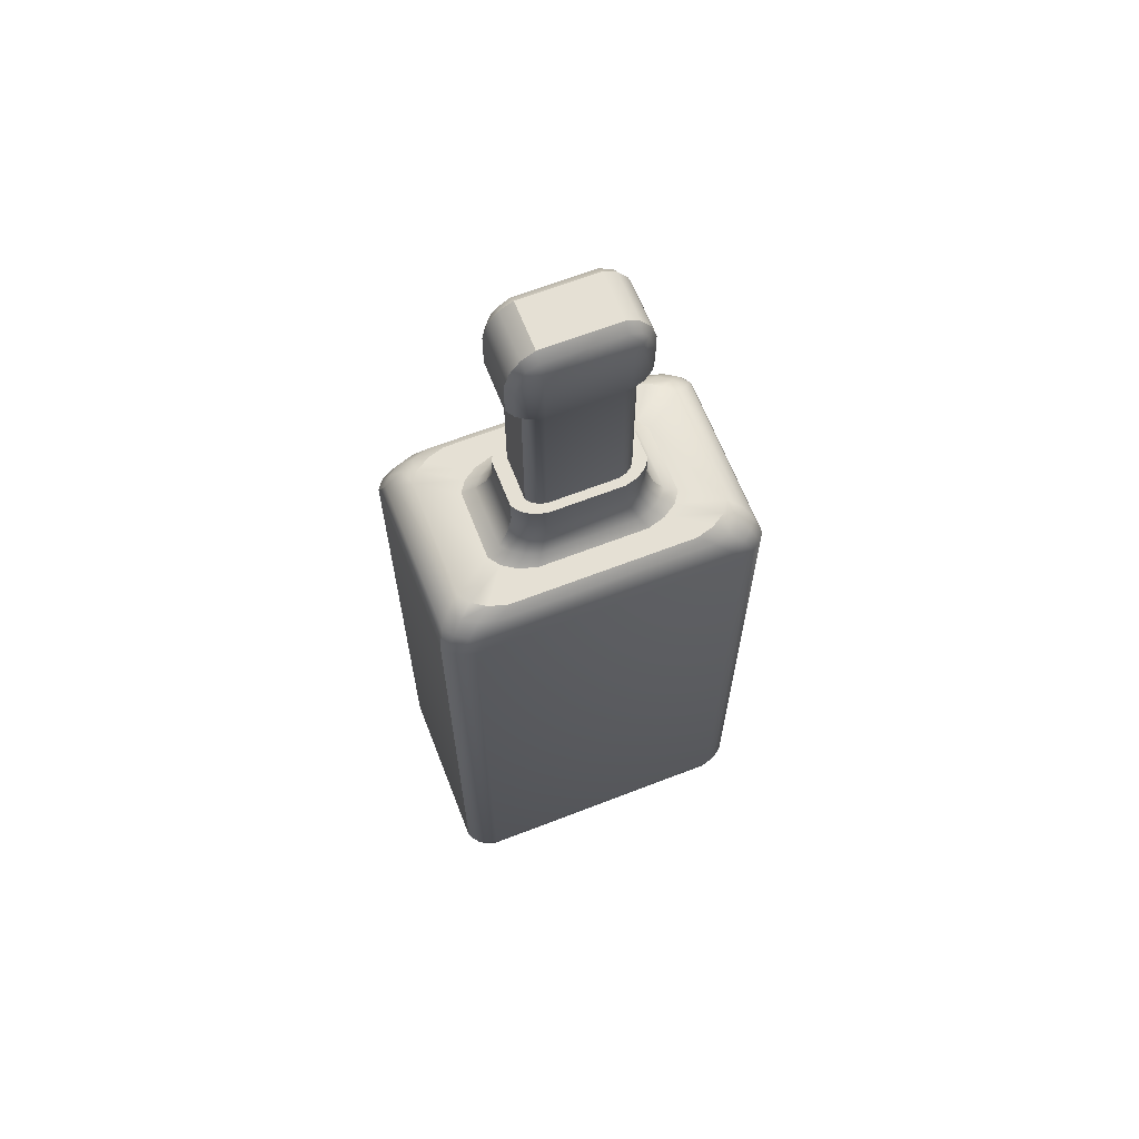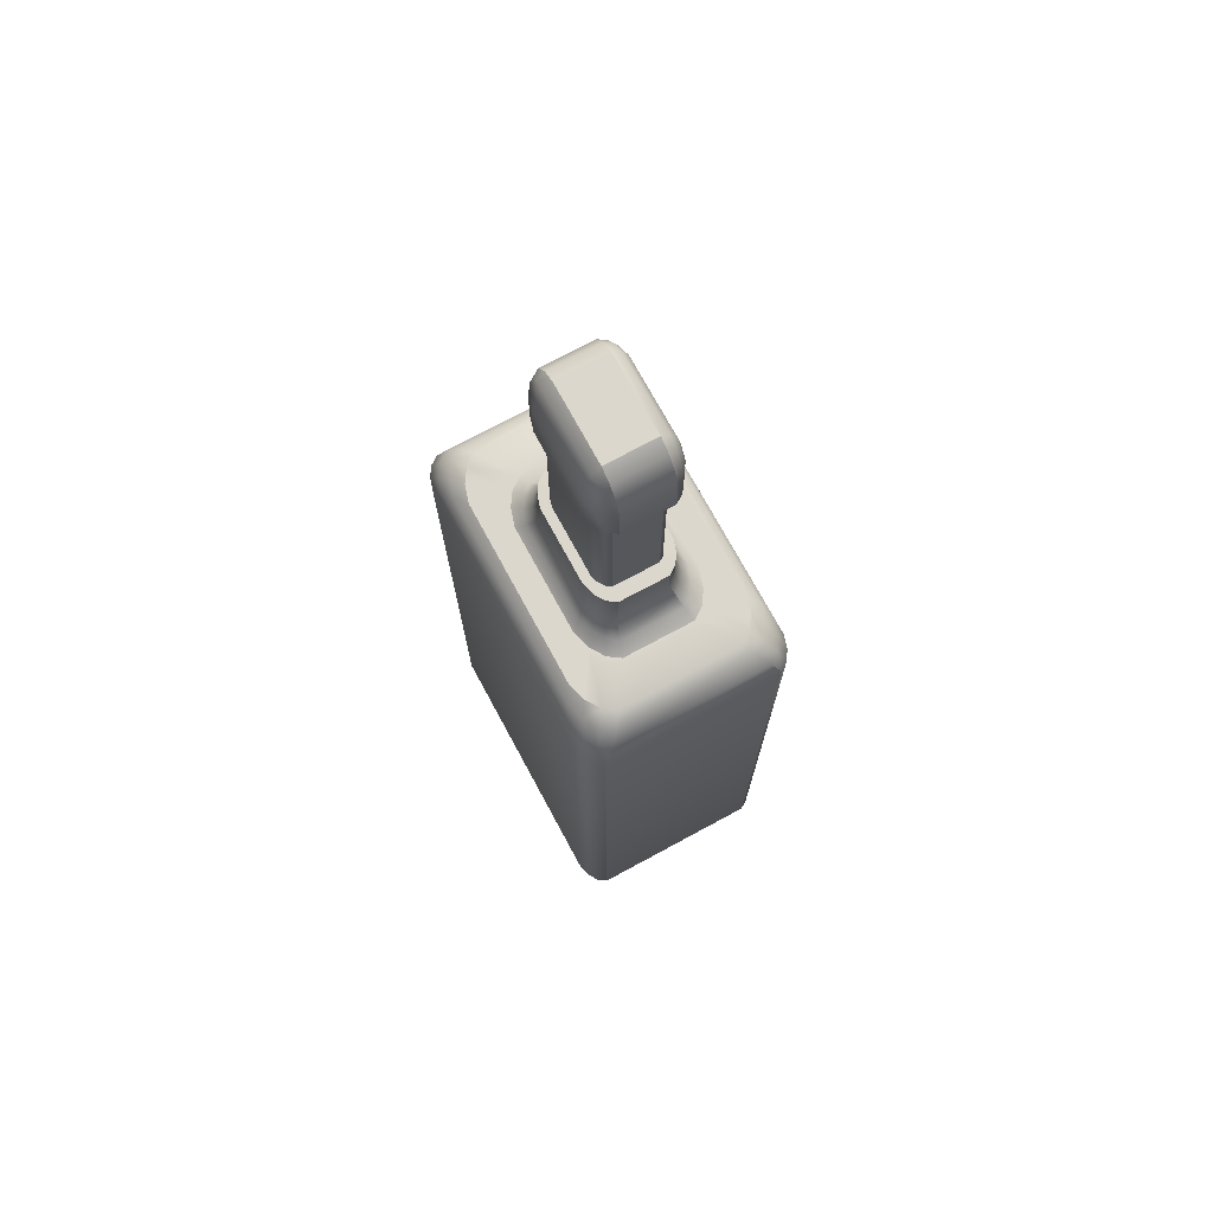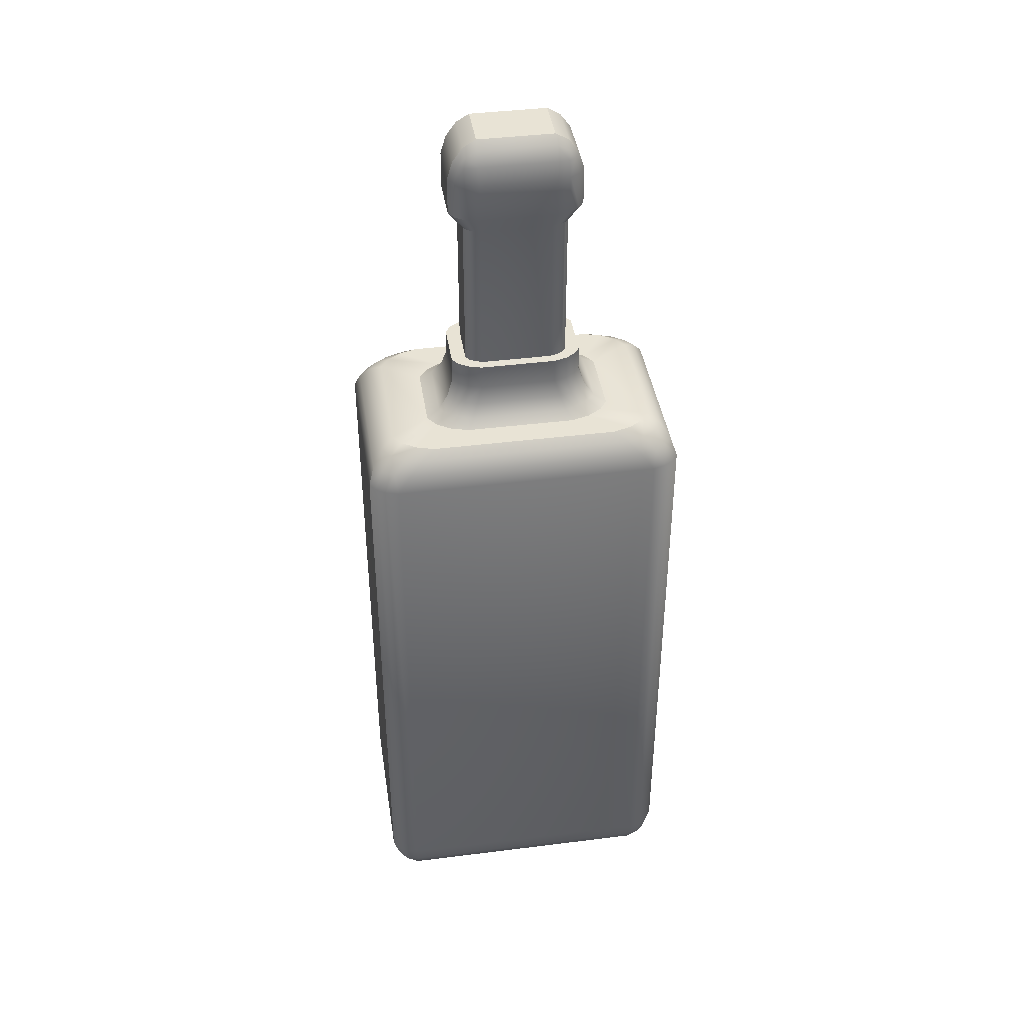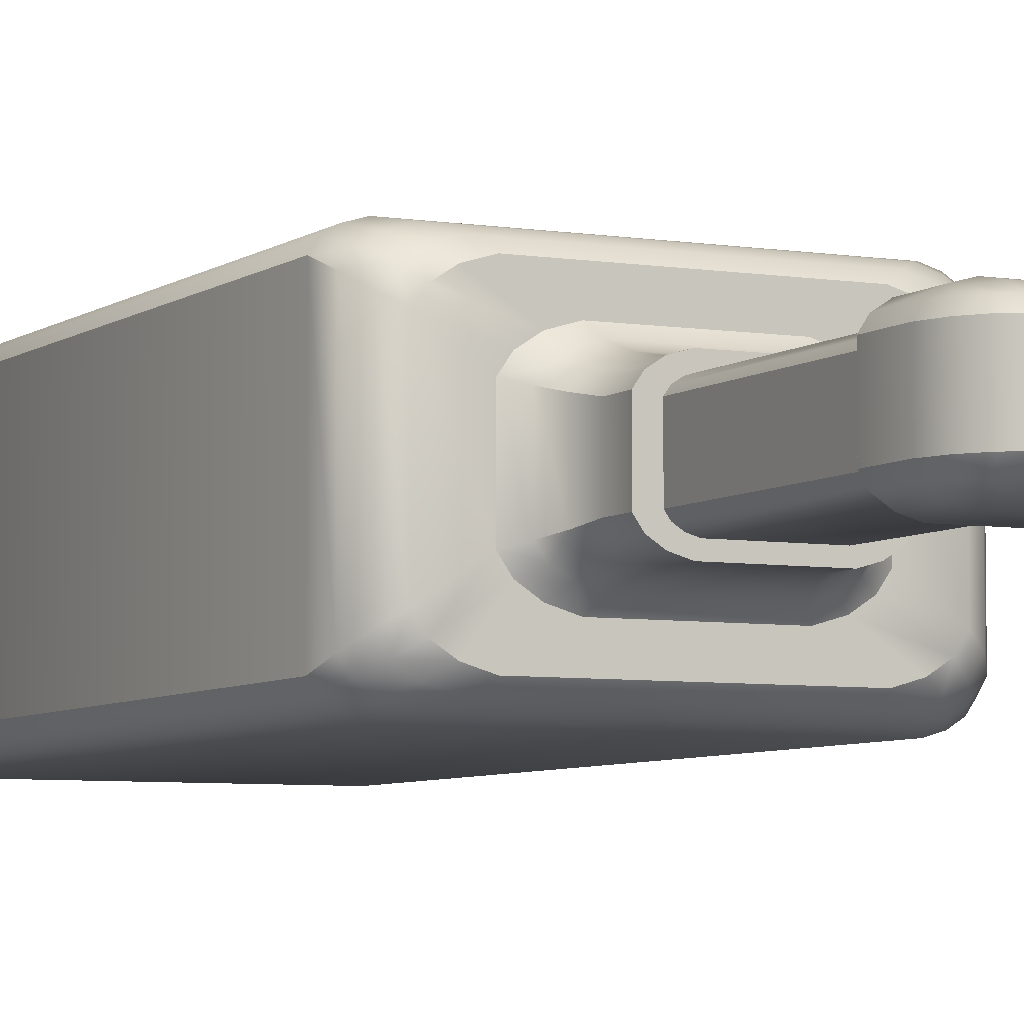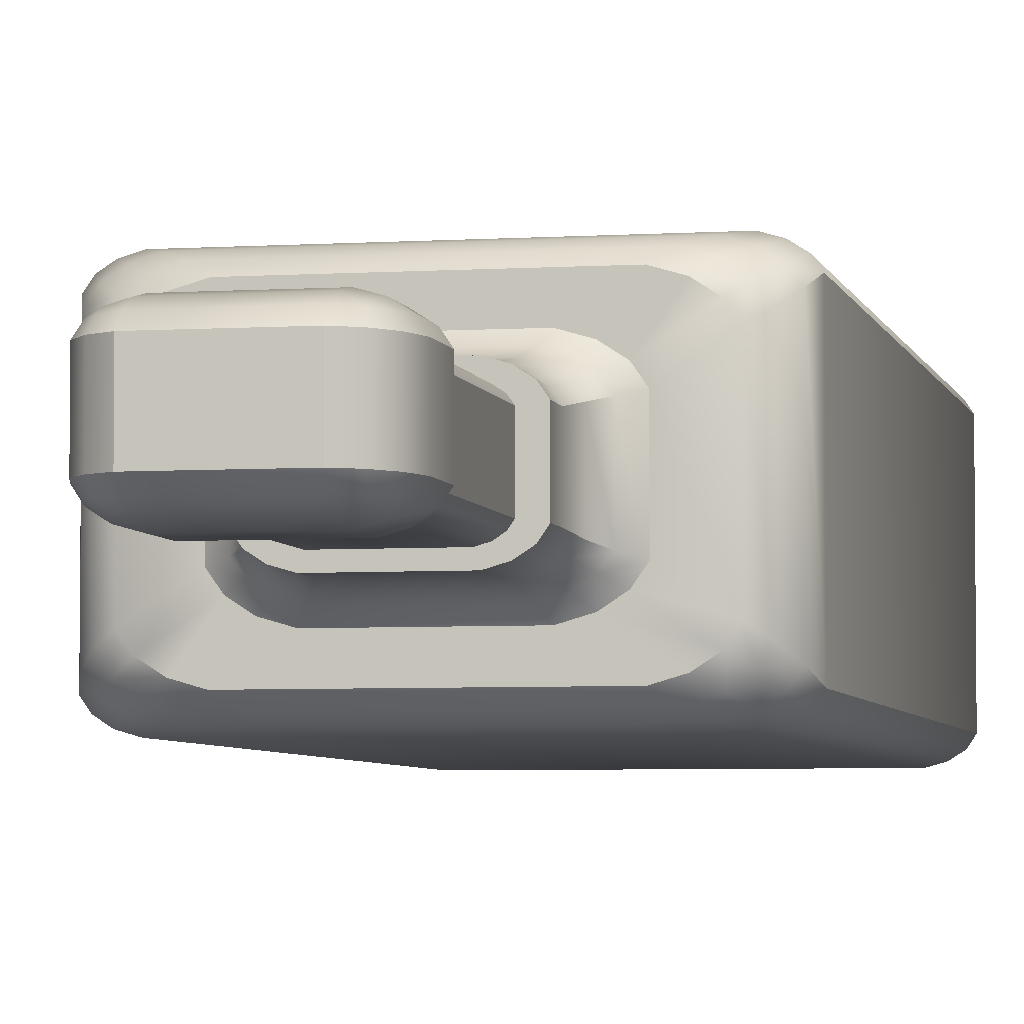
<metadata>
{"format":"obj","ext":"obj","renderer":"f3d","projection":"perspective","resolution":1024,"background":"white","views":[{"elev":65.3,"azim":158.7,"up":"+Y"},{"elev":72.8,"azim":-118.4,"up":"+Y"},{"elev":41.3,"azim":171.3,"up":"+Y"},{"elev":-5.8,"azim":153.3,"up":"+Z"},{"elev":-4.7,"azim":-168.0,"up":"+Z"}]}
</metadata>
<code>
o Cube.231
v -0.08674 0.002391 0.05654
v -0.08674 0.0282 0.06858
v -0.1052 0.0282 0.05654
v -0.08674 0.007376 0.06201
v -0.09513 0.007376 0.05654
v -0.09446 0.01165 0.06157
v -0.09513 0.0282 0.06626
v -0.08674 0.01648 0.06626
v -0.09446 0.01741 0.06426
v -0.1017 0.01648 0.05654
v -0.1017 0.0282 0.06201
v -0.09859 0.01741 0.06157
v -0.04305 0.4592 0.01602
v -0.06152 0.4334 0.02307
v -0.0354 0.4334 0.0401
v -0.02457 0.4592 0.02806
v -0.04679 0.4476 0.01832
v -0.03931 0.4592 0.02142
v -0.04256 0.4477 0.02363
v -0.05624 0.4334 0.03072
v -0.05323 0.4386 0.02078
v -0.04816 0.4391 0.02672
v -0.03187 0.4386 0.0347
v -0.04712 0.4334 0.03666
v -0.041 0.4391 0.03139
v -0.03287 0.4592 0.02562
v -0.0281 0.4476 0.0305
v -0.03625 0.4477 0.02774
v -0.08674 0.002391 -0.05654
v -0.1052 0.0282 -0.05654
v -0.08674 0.0282 -0.06858
v -0.09513 0.007376 -0.05654
v -0.08674 0.007376 -0.06201
v -0.09446 0.01165 -0.06157
v -0.1017 0.0282 -0.06201
v -0.1017 0.01648 -0.05654
v -0.09859 0.01741 -0.06157
v -0.08674 0.01648 -0.06626
v -0.09513 0.0282 -0.06626
v -0.09446 0.01741 -0.06426
v -0.04305 0.4592 -0.01602
v -0.02457 0.4592 -0.02806
v -0.0354 0.4334 -0.0401
v -0.06152 0.4334 -0.02307
v -0.03931 0.4592 -0.02142
v -0.04679 0.4476 -0.01832
v -0.04256 0.4477 -0.02363
v -0.0281 0.4476 -0.0305
v -0.03287 0.4592 -0.02562
v -0.03625 0.4477 -0.02774
v -0.04712 0.4334 -0.03666
v -0.03187 0.4386 -0.0347
v -0.041 0.4391 -0.03139
v -0.05323 0.4386 -0.02078
v -0.05624 0.4334 -0.03072
v -0.04816 0.4391 -0.02672
v 0.08674 0.002391 0.05654
v 0.1052 0.0282 0.05654
v 0.08674 0.0282 0.06858
v 0.09513 0.007376 0.05654
v 0.08674 0.007376 0.06201
v 0.09446 0.01165 0.06157
v 0.1017 0.0282 0.06201
v 0.1017 0.01648 0.05654
v 0.09859 0.01741 0.06157
v 0.08674 0.01648 0.06626
v 0.09513 0.0282 0.06626
v 0.09446 0.01741 0.06426
v 0.04305 0.4592 0.01602
v 0.02457 0.4592 0.02806
v 0.0354 0.4334 0.0401
v 0.06152 0.4334 0.02307
v 0.03931 0.4592 0.02142
v 0.04679 0.4476 0.01832
v 0.04256 0.4477 0.02363
v 0.0281 0.4476 0.0305
v 0.03287 0.4592 0.02562
v 0.03625 0.4477 0.02774
v 0.04712 0.4334 0.03666
v 0.03187 0.4386 0.0347
v 0.041 0.4391 0.03139
v 0.05323 0.4386 0.02078
v 0.05624 0.4334 0.03072
v 0.04816 0.4391 0.02672
v 0.08674 0.002391 -0.05654
v 0.08674 0.0282 -0.06858
v 0.1052 0.0282 -0.05654
v 0.08674 0.007376 -0.06201
v 0.09513 0.007376 -0.05654
v 0.09446 0.01165 -0.06157
v 0.09513 0.0282 -0.06626
v 0.08674 0.01648 -0.06626
v 0.09446 0.01741 -0.06426
v 0.1017 0.01648 -0.05654
v 0.1017 0.0282 -0.06201
v 0.09859 0.01741 -0.06157
v 0.02457 0.4592 -0.02806
v 0.04305 0.4592 -0.01602
v 0.06152 0.4334 -0.02307
v 0.0354 0.4334 -0.0401
v 0.03287 0.4592 -0.02562
v 0.0281 0.4476 -0.0305
v 0.03625 0.4477 -0.02774
v 0.04679 0.4476 -0.01832
v 0.03931 0.4592 -0.02142
v 0.04256 0.4477 -0.02363
v 0.05624 0.4334 -0.03072
v 0.05323 0.4386 -0.02078
v 0.04816 0.4391 -0.02672
v 0.03187 0.4386 -0.0347
v 0.04712 0.4334 -0.03666
v 0.041 0.4391 -0.03139
v -0.08674 0.4076 0.06858
v -0.06062 0.4334 0.05654
v -0.08674 0.4334 0.03951
v -0.1052 0.4076 0.05654
v -0.07825 0.4191 0.06615
v -0.09503 0.4076 0.06615
v -0.08865 0.419 0.06281
v -0.07234 0.4334 0.0531
v -0.06911 0.4282 0.06194
v -0.08106 0.4276 0.05842
v -0.09503 0.4282 0.04505
v -0.08146 0.4334 0.04716
v -0.08962 0.4276 0.05284
v -0.1015 0.4076 0.06195
v -0.1015 0.4191 0.05101
v -0.09635 0.419 0.05779
v -0.08674 0.4334 -0.03951
v -0.06062 0.4334 -0.05654
v -0.08674 0.4076 -0.06858
v -0.1052 0.4076 -0.05654
v -0.08146 0.4334 -0.04716
v -0.09503 0.4282 -0.04505
v -0.08962 0.4276 -0.05284
v -0.06911 0.4282 -0.06194
v -0.07234 0.4334 -0.0531
v -0.08106 0.4276 -0.05842
v -0.09503 0.4076 -0.06615
v -0.07825 0.4191 -0.06615
v -0.08865 0.419 -0.06281
v -0.1015 0.4191 -0.05101
v -0.1015 0.4076 -0.06195
v -0.09635 0.419 -0.05779
v 0.06062 0.4334 -0.05654
v 0.08674 0.4334 -0.03951
v 0.1052 0.4076 -0.05654
v 0.08674 0.4076 -0.06858
v 0.07234 0.4334 -0.0531
v 0.06911 0.4282 -0.06194
v 0.08106 0.4276 -0.05842
v 0.09503 0.4282 -0.04505
v 0.08146 0.4334 -0.04716
v 0.08962 0.4276 -0.05284
v 0.1015 0.4076 -0.06195
v 0.1015 0.4191 -0.05101
v 0.09635 0.419 -0.05779
v 0.07825 0.4191 -0.06615
v 0.09503 0.4076 -0.06615
v 0.08865 0.419 -0.06281
v 0.08674 0.4334 0.03951
v 0.06062 0.4334 0.05654
v 0.08674 0.4076 0.06858
v 0.1052 0.4076 0.05654
v 0.08146 0.4334 0.04716
v 0.09503 0.4282 0.04505
v 0.08962 0.4276 0.05284
v 0.06911 0.4282 0.06194
v 0.07234 0.4334 0.0531
v 0.08106 0.4276 0.05842
v 0.09503 0.4076 0.06615
v 0.07825 0.4191 0.06615
v 0.08865 0.419 0.06281
v 0.1015 0.4191 0.05101
v 0.1015 0.4076 0.06195
v 0.09635 0.419 0.05779
v -0.04305 0.613 0.01602
v -0.02457 0.613 0.02806
v -0.02457 0.6388 0.01602
v -0.03948 0.613 0.02149
v -0.03948 0.6247 0.01602
v -0.03642 0.6238 0.02105
v -0.02457 0.6247 0.02574
v -0.03296 0.613 0.02574
v -0.03229 0.6238 0.02374
v -0.03296 0.6338 0.01602
v -0.02457 0.6338 0.02149
v -0.03229 0.6296 0.02105
v -0.04305 0.613 -0.01602
v -0.02457 0.6388 -0.01602
v -0.02457 0.613 -0.02806
v -0.03948 0.6247 -0.01602
v -0.03948 0.613 -0.02149
v -0.03642 0.6238 -0.02105
v -0.02457 0.6338 -0.02149
v -0.03296 0.6338 -0.01602
v -0.03229 0.6296 -0.02105
v -0.03296 0.613 -0.02574
v -0.02457 0.6247 -0.02574
v -0.03229 0.6238 -0.02374
v 0.02457 0.613 -0.02806
v 0.02457 0.6388 -0.01602
v 0.04305 0.613 -0.01602
v 0.02457 0.6247 -0.02574
v 0.03296 0.613 -0.02574
v 0.03229 0.6238 -0.02374
v 0.03296 0.6338 -0.01602
v 0.02457 0.6338 -0.02149
v 0.03229 0.6296 -0.02105
v 0.03948 0.613 -0.02149
v 0.03948 0.6247 -0.01602
v 0.03642 0.6238 -0.02105
v 0.04305 0.613 0.01602
v 0.02457 0.6388 0.01602
v 0.02457 0.613 0.02806
v 0.03948 0.6247 0.01602
v 0.03948 0.613 0.02149
v 0.03642 0.6238 0.02105
v 0.02457 0.6338 0.02149
v 0.03296 0.6338 0.01602
v 0.03229 0.6296 0.02105
v 0.03296 0.613 0.02574
v 0.02457 0.6247 0.02574
v 0.03229 0.6238 0.02374
v 0.03372 0.5765 0.01474
v 0.0316 0.5765 0.01798
v 0.02758 0.5765 0.0206
v 0.02261 0.5765 0.02198
v -0.03372 0.5765 0.01474
v -0.0316 0.5765 0.01798
v -0.02758 0.5765 0.0206
v -0.02261 0.5765 0.02198
v -0.03372 0.5765 -0.01474
v -0.0316 0.5765 -0.01798
v -0.02758 0.5765 -0.0206
v -0.02261 0.5765 -0.02198
v 0.03372 0.5765 -0.01474
v 0.0316 0.5765 -0.01798
v 0.02758 0.5765 -0.0206
v 0.02261 0.5765 -0.02198
v 0.03149 0.4755 0.01793
v 0.02751 0.4755 0.02053
v 0.02261 0.4755 0.02198
v -0.03372 0.4755 0.01474
v -0.03149 0.4755 -0.01793
v -0.02751 0.4755 -0.02053
v -0.02261 0.4755 -0.02198
v 0.03372 0.4755 -0.01474
v 0.04305 0.4755 0.01602
v -0.03933 0.4755 0.02143
v -0.03288 0.4755 0.02564
v -0.02457 0.4755 0.02806
v -0.04305 0.4755 -0.01602
v 0.03933 0.4755 -0.02143
v 0.03288 0.4755 -0.02564
v 0.02457 0.4755 -0.02806
v 0.03294 0.5884 -0.02571
v 0.02457 0.5884 -0.02806
v 0.03944 0.5884 -0.02147
v 0.04305 0.5884 -0.01602
v -0.03294 0.5884 -0.02571
v -0.02457 0.5884 -0.02806
v -0.03944 0.5884 -0.02147
v -0.04305 0.5884 -0.01602
v -0.03294 0.5884 0.02571
v -0.02457 0.5884 0.02806
v -0.03944 0.5884 0.02147
v -0.04305 0.5884 0.01602
v 0.03294 0.5884 0.02571
v 0.02457 0.5884 0.02806
v 0.03944 0.5884 0.02147
v 0.04305 0.5884 0.01602
v -0.02457 0.4755 -0.02806
v 0.02261 0.4755 -0.02198
v 0.04305 0.4755 -0.01602
v 0.03372 0.4755 0.01474
v -0.04305 0.4755 0.01602
v -0.03372 0.4755 -0.01474
v 0.02457 0.4755 0.02806
v -0.02261 0.4755 0.02198
v 0.03933 0.4755 0.02143
v 0.03288 0.4755 0.02564
v -0.03933 0.4755 -0.02143
v -0.03288 0.4755 -0.02564
v 0.02751 0.4755 -0.02053
v 0.03149 0.4755 -0.01793
v -0.02751 0.4755 0.02053
v -0.03149 0.4755 0.01793
f 59 163 113 2
f 258 262 191 201
f 272 260 203 213
f 264 268 177 189
f 3 116 132 30
f 71 15 114 162
f 266 270 215 178
f 87 147 164 58
f 202 190 179 214
f 31 131 148 86
f 43 100 145 130
f 99 72 161 146
f 14 44 129 115
f 1 4 6 5
f 4 8 9 6
f 2 7 9 8
f 7 11 12 9
f 3 10 12 11
f 10 5 6 12
f 6 9 12
f 13 17 19 18
f 17 21 22 19
f 14 20 22 21
f 20 24 25 22
f 15 23 25 24
f 23 27 28 25
f 16 26 28 27
f 26 18 19 28
f 19 22 25 28
f 29 32 34 33
f 32 36 37 34
f 30 35 37 36
f 35 39 40 37
f 31 38 40 39
f 38 33 34 40
f 34 37 40
f 41 45 47 46
f 45 49 50 47
f 42 48 50 49
f 48 52 53 50
f 43 51 53 52
f 51 55 56 53
f 44 54 56 55
f 54 46 47 56
f 47 50 53 56
f 57 60 62 61
f 60 64 65 62
f 58 63 65 64
f 63 67 68 65
f 59 66 68 67
f 66 61 62 68
f 62 65 68
f 69 73 75 74
f 73 77 78 75
f 70 76 78 77
f 76 80 81 78
f 71 79 81 80
f 79 83 84 81
f 72 82 84 83
f 82 74 75 84
f 75 78 81 84
f 85 88 90 89
f 88 92 93 90
f 86 91 93 92
f 91 95 96 93
f 87 94 96 95
f 94 89 90 96
f 90 93 96
f 97 101 103 102
f 101 105 106 103
f 98 104 106 105
f 104 108 109 106
f 99 107 109 108
f 107 111 112 109
f 100 110 112 111
f 110 102 103 112
f 103 106 109 112
f 113 117 119 118
f 117 121 122 119
f 114 120 122 121
f 120 124 125 122
f 115 123 125 124
f 123 127 128 125
f 116 126 128 127
f 126 118 119 128
f 119 122 125 128
f 129 133 135 134
f 133 137 138 135
f 130 136 138 137
f 136 140 141 138
f 131 139 141 140
f 139 143 144 141
f 132 142 144 143
f 142 134 135 144
f 135 138 141 144
f 145 149 151 150
f 149 153 154 151
f 146 152 154 153
f 152 156 157 154
f 147 155 157 156
f 155 159 160 157
f 148 158 160 159
f 158 150 151 160
f 151 154 157 160
f 161 165 167 166
f 165 169 170 167
f 162 168 170 169
f 168 172 173 170
f 163 171 173 172
f 171 175 176 173
f 164 174 176 175
f 174 166 167 176
f 167 170 173 176
f 177 180 182 181
f 180 184 185 182
f 178 183 185 184
f 183 187 188 185
f 179 186 188 187
f 186 181 182 188
f 182 185 188
f 189 192 194 193
f 192 196 197 194
f 190 195 197 196
f 195 199 200 197
f 191 198 200 199
f 198 193 194 200
f 194 197 200
f 201 204 206 205
f 204 208 209 206
f 202 207 209 208
f 207 211 212 209
f 203 210 212 211
f 210 205 206 212
f 206 209 212
f 213 216 218 217
f 216 220 221 218
f 214 219 221 220
f 219 223 224 221
f 215 222 224 223
f 222 217 218 224
f 218 221 224
f 29 1 5 32
f 32 5 10 36
f 36 10 3 30
f 2 113 118 7
f 7 118 126 11
f 11 126 116 3
f 115 129 134 123
f 123 134 142 127
f 127 142 132 116
f 131 31 39 139
f 139 39 35 143
f 143 35 30 132
f 85 29 33 88
f 88 33 38 92
f 92 38 31 86
f 130 145 150 136
f 136 150 158 140
f 140 158 148 131
f 147 87 95 155
f 155 95 91 159
f 159 91 86 148
f 57 85 89 60
f 60 89 94 64
f 64 94 87 58
f 146 161 166 152
f 152 166 174 156
f 156 174 164 147
f 163 59 67 171
f 171 67 63 175
f 175 63 58 164
f 1 57 61 4
f 4 61 66 8
f 8 66 59 2
f 162 114 121 168
f 168 121 117 172
f 172 117 113 163
f 13 41 46 17
f 17 46 54 21
f 21 54 44 14
f 42 97 102 48
f 48 102 110 52
f 52 110 100 43
f 98 69 74 104
f 104 74 82 108
f 108 82 72 99
f 70 16 27 76
f 76 27 23 80
f 80 23 15 71
f 114 15 24 120
f 120 24 20 124
f 124 20 14 115
f 43 130 137 51
f 51 137 133 55
f 55 133 129 44
f 99 146 153 107
f 107 153 149 111
f 111 149 145 100
f 71 162 169 79
f 79 169 165 83
f 83 165 161 72
f 179 190 196 186
f 186 196 192 181
f 181 192 189 177
f 190 202 208 195
f 195 208 204 199
f 199 204 201 191
f 202 214 220 207
f 207 220 216 211
f 211 216 213 203
f 214 179 187 219
f 219 187 183 223
f 223 183 178 215
f 272 213 217 271
f 271 217 222 269
f 269 222 215 270
f 277 13 18 250
f 250 18 26 251
f 251 26 16 252
f 264 189 193 263
f 263 193 198 261
f 261 198 191 262
f 275 98 105 254
f 254 105 101 255
f 255 101 97 256
f 29 85 57 1
f 205 257 258 201
f 210 259 257 205
f 203 260 259 210
f 246 235 236 247
f 245 234 235 246
f 278 233 234 245
f 184 265 266 178
f 180 267 265 184
f 177 268 267 180
f 242 227 228 243
f 241 226 227 242
f 276 225 226 241
f 280 243 228 232
f 278 244 229 233
f 276 248 237 225
f 274 247 236 240
f 97 42 273 256
f 69 98 275 249
f 41 13 277 253
f 16 70 279 252
f 69 249 281 73
f 73 281 282 77
f 77 282 279 70
f 41 253 283 45
f 45 283 284 49
f 49 284 273 42
f 239 285 274 240
f 238 286 285 239
f 237 248 286 238
f 231 287 280 232
f 230 288 287 231
f 229 244 288 230
f 239 240 258 257
f 238 239 257 259
f 237 238 259 260
f 236 235 261 262
f 235 234 263 261
f 234 233 264 263
f 231 232 266 265
f 230 231 265 267
f 229 230 267 268
f 228 227 269 270
f 227 226 271 269
f 226 225 272 271
f 232 228 270 266
f 233 229 268 264
f 225 237 260 272
f 240 236 262 258
f 247 274 256 273
f 248 276 249 275
f 244 278 253 277
f 243 280 252 279
f 276 241 281 249
f 241 242 282 281
f 242 243 279 282
f 278 245 283 253
f 245 246 284 283
f 246 247 273 284
f 274 285 255 256
f 285 286 254 255
f 286 248 275 254
f 280 287 251 252
f 287 288 250 251
f 288 244 277 250

</code>
